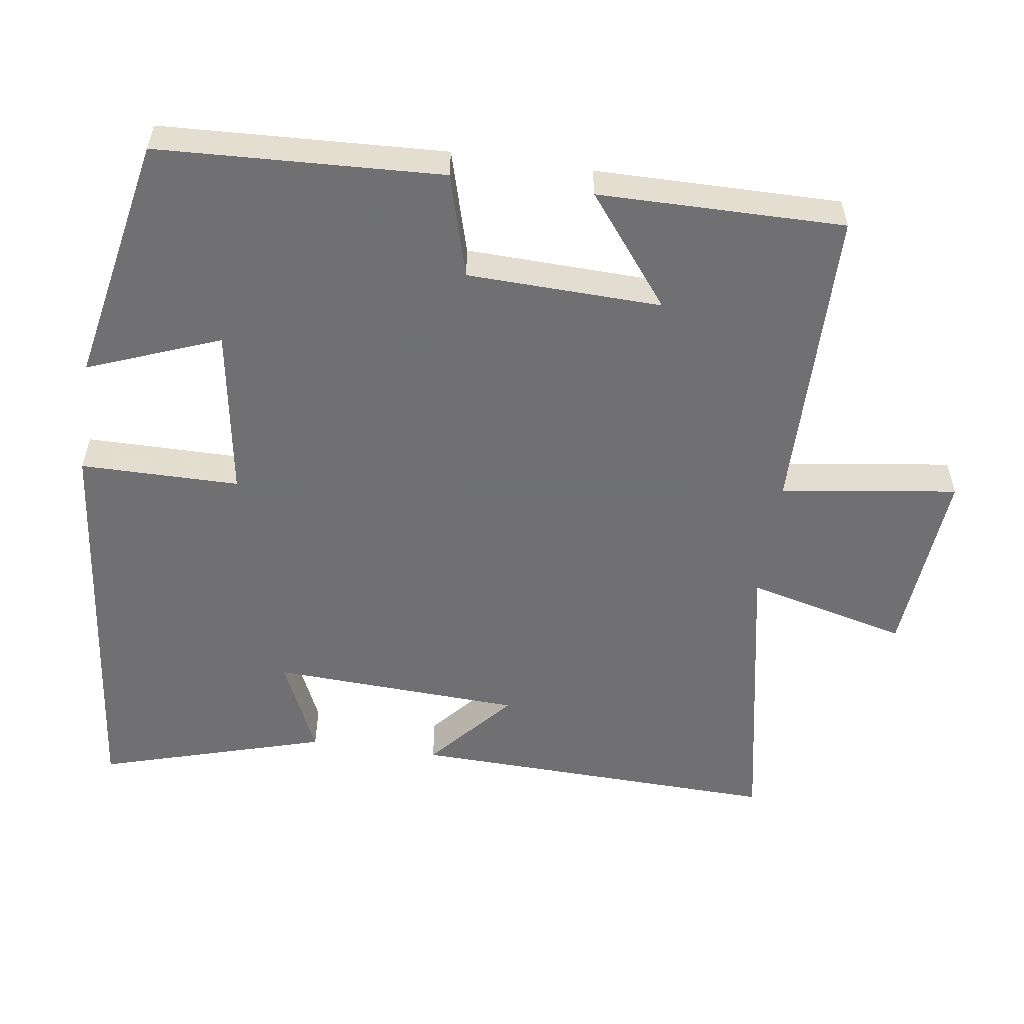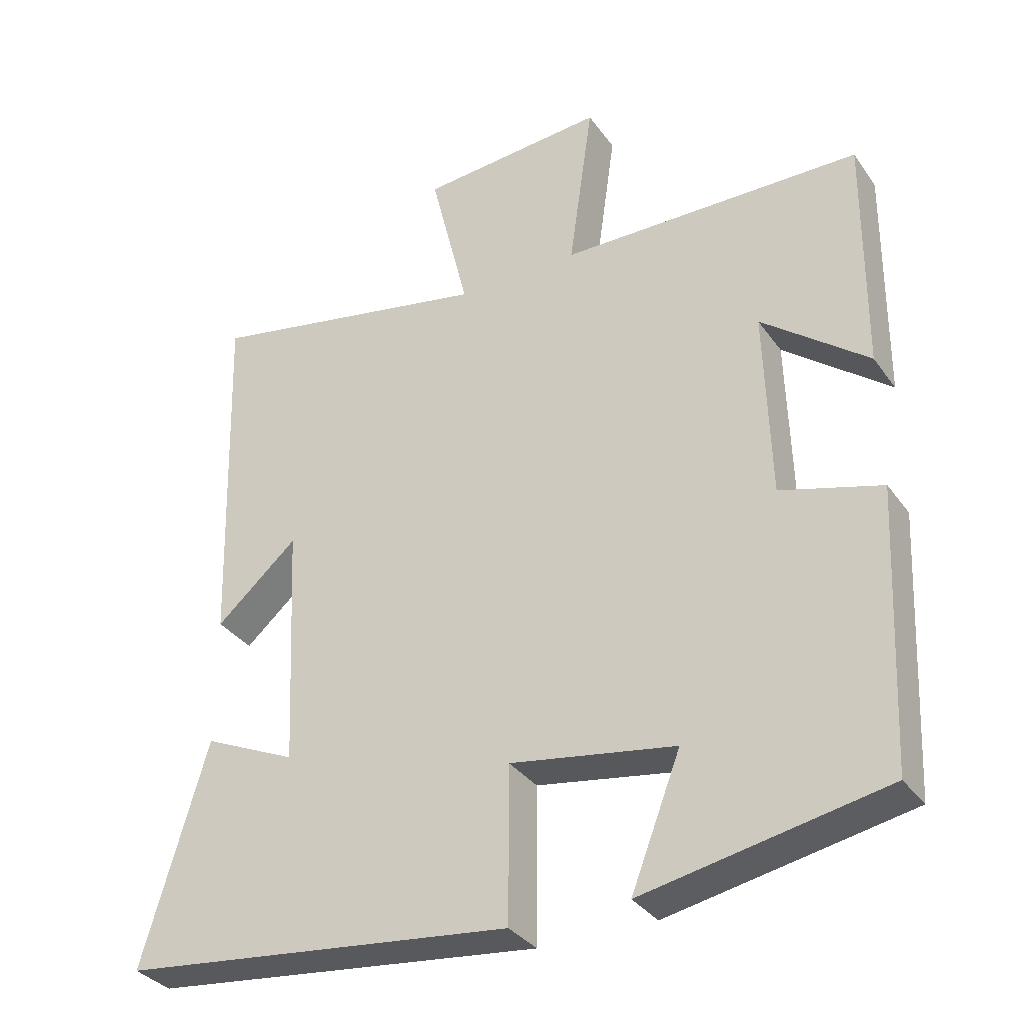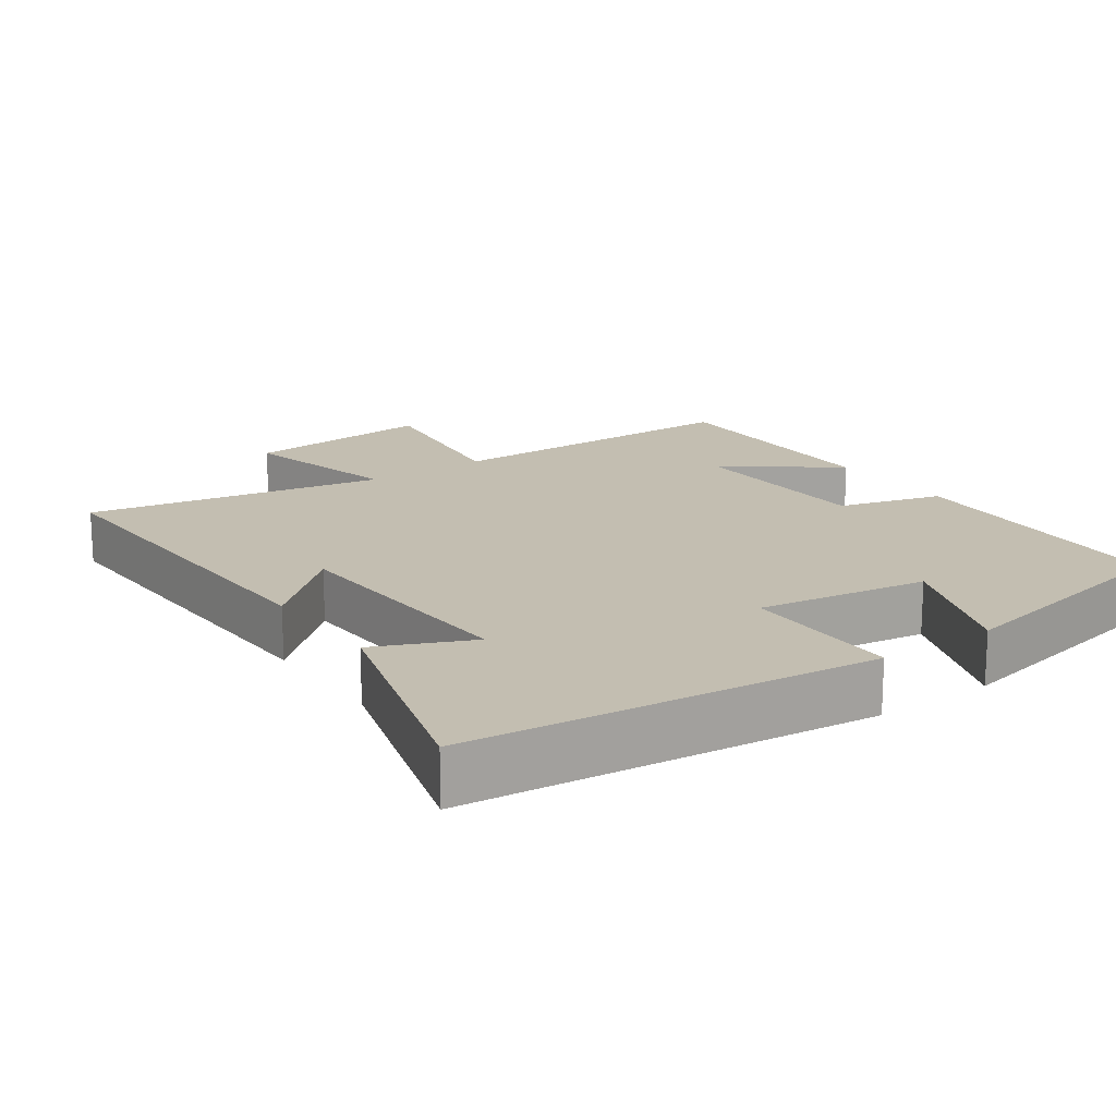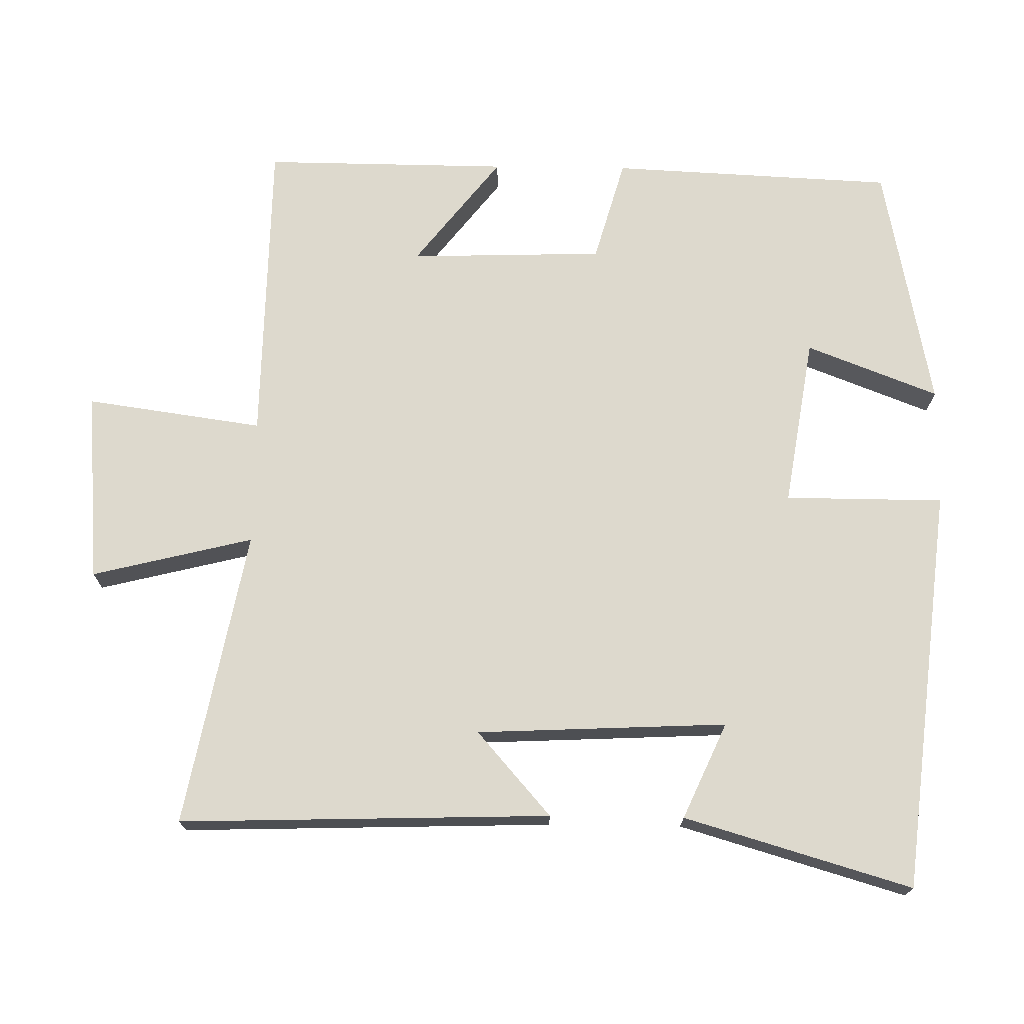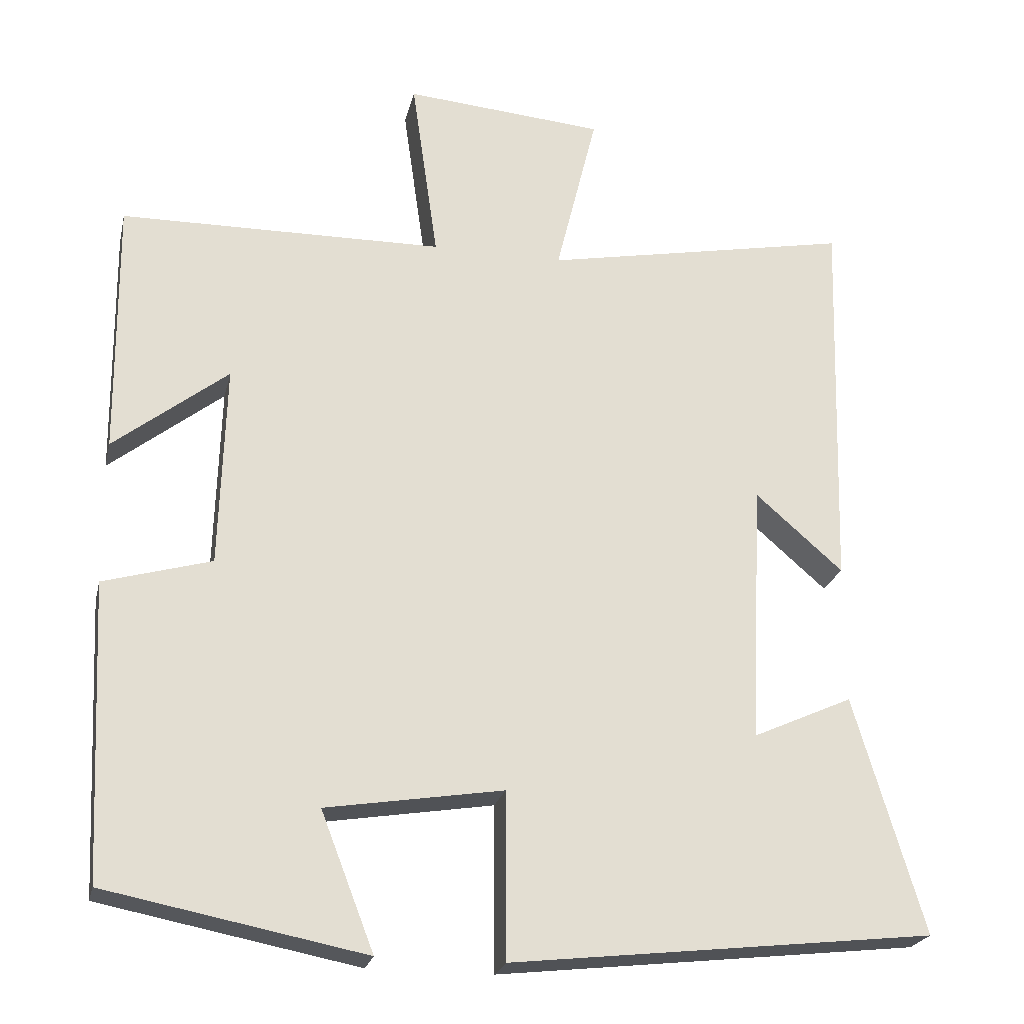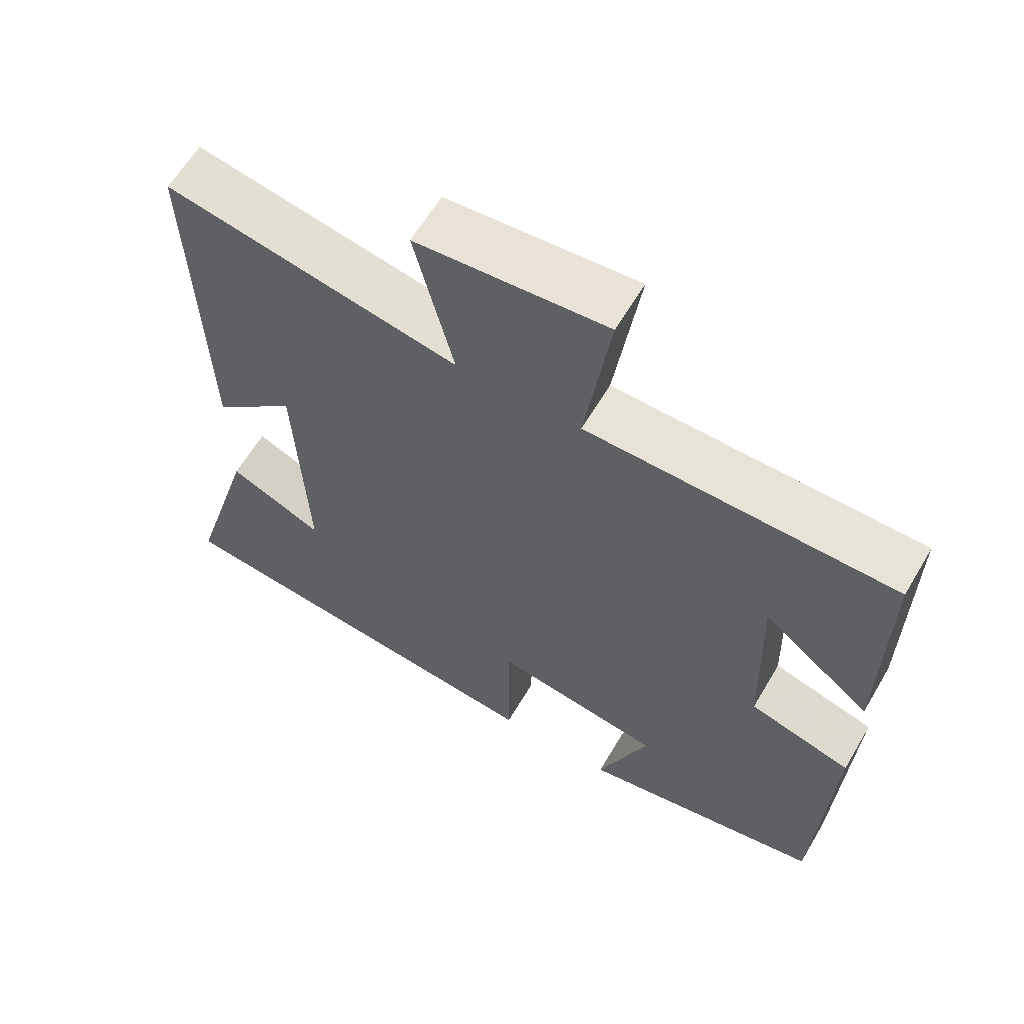
<metadata>
{"format":"obj","ext":"obj","renderer":"f3d","projection":"perspective","resolution":1024,"background":"white","views":[{"elev":-55.0,"azim":-98.3,"up":"+Y"},{"elev":-33.6,"azim":-150.0,"up":"+Z"},{"elev":17.2,"azim":144.6,"up":"+Y"},{"elev":71.9,"azim":90.8,"up":"+Y"},{"elev":-23.2,"azim":-12.7,"up":"+Z"},{"elev":61.7,"azim":-149.5,"up":"+Z"}]}
</metadata>
<code>
v 0.515 0.07 0.579
v 0.5 0.07 0.064
v 0.383 0.07 0.166
v 0.367 0.07 -0.182
v 0.5 0.07 -0.122
v 0.593 0.07 -0.437
v 0.03 0.07 -0.5
v 0.029 0.07 -0.279
v -0.207 0.07 -0.317
v -0.136 0.07 -0.5
v -0.481 0.07 -0.433
v -0.5 0.07 -0.039
v -0.356 0.07 0.002
v -0.348 0.07 0.272
v -0.5 0.07 0.153
v -0.503 0.07 0.494
v -0.072 0.07 0.5
v -0.107 0.07 0.746
v 0.159 0.07 0.724
v 0.104 0.07 0.5
v 0.515 0 0.579
v 0.5 0 0.064
v 0.383 0 0.166
v 0.367 0 -0.182
v 0.5 0 -0.122
v 0.593 0 -0.437
v 0.03 0 -0.5
v 0.029 0 -0.279
v -0.207 0 -0.317
v -0.136 0 -0.5
v -0.481 0 -0.433
v -0.5 0 -0.039
v -0.356 0 0.002
v -0.348 0 0.272
v -0.5 0 0.153
v -0.503 0 0.494
v -0.072 0 0.5
v -0.107 0 0.746
v 0.159 0 0.724
v 0.104 0 0.5
f 17 18 19 20
f 16 17 20
f 14 15 16
f 14 16 20
f 13 14 20 1
f 9 10 11 12
f 8 9 12 13
f 6 7 8
f 4 5 6
f 4 6 8 13
f 1 2 3
f 13 1 3
f 3 4 13
f 40 39 38 37
f 40 37 36
f 36 35 34
f 40 36 34
f 21 40 34 33
f 32 31 30 29
f 33 32 29 28
f 28 27 26
f 26 25 24
f 33 28 26 24
f 23 22 21
f 23 21 33
f 33 24 23
f 1 21 22 2
f 2 22 23 3
f 3 23 24 4
f 4 24 25 5
f 5 25 26 6
f 6 26 27 7
f 7 27 28 8
f 8 28 29 9
f 9 29 30 10
f 10 30 31 11
f 11 31 32 12
f 12 32 33 13
f 13 33 34 14
f 14 34 35 15
f 15 35 36 16
f 16 36 37 17
f 17 37 38 18
f 18 38 39 19
f 19 39 40 20
f 20 40 21 1

</code>
